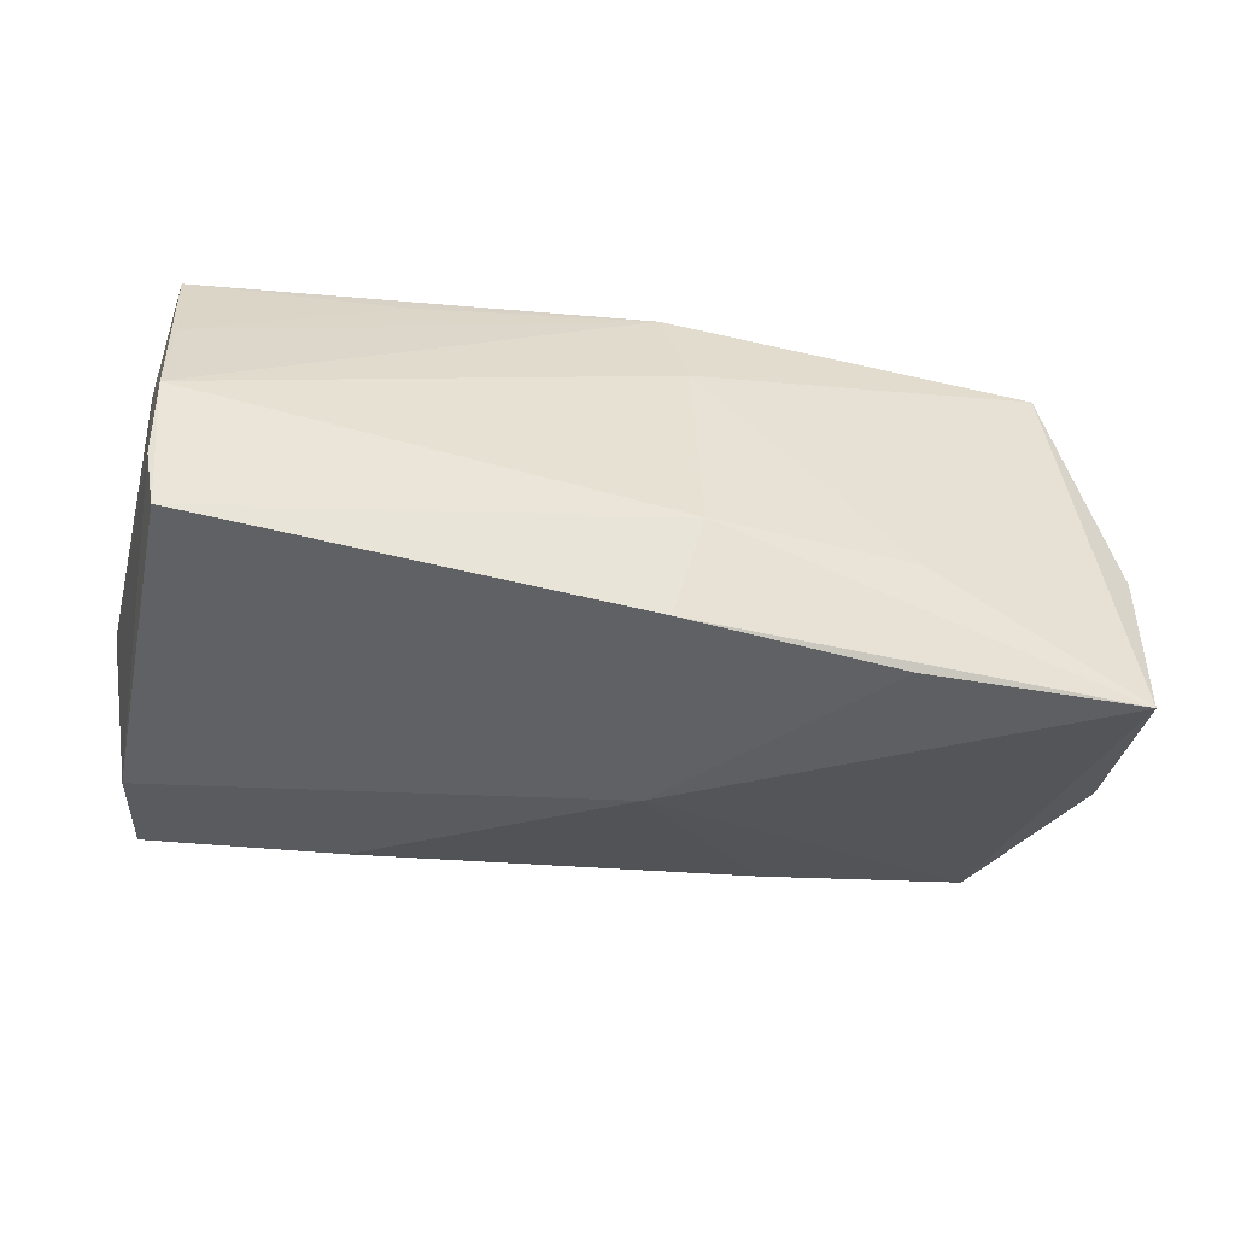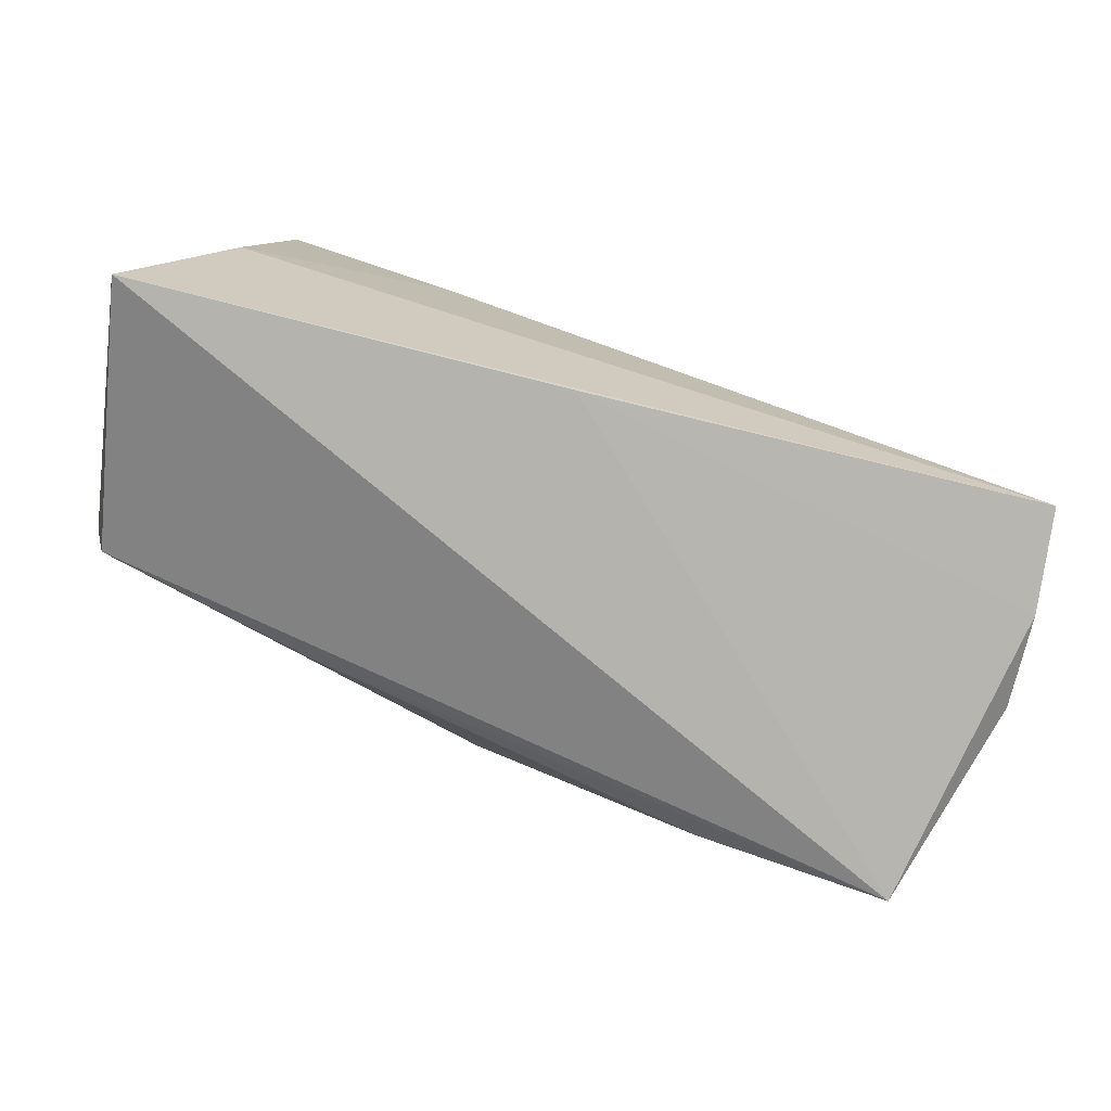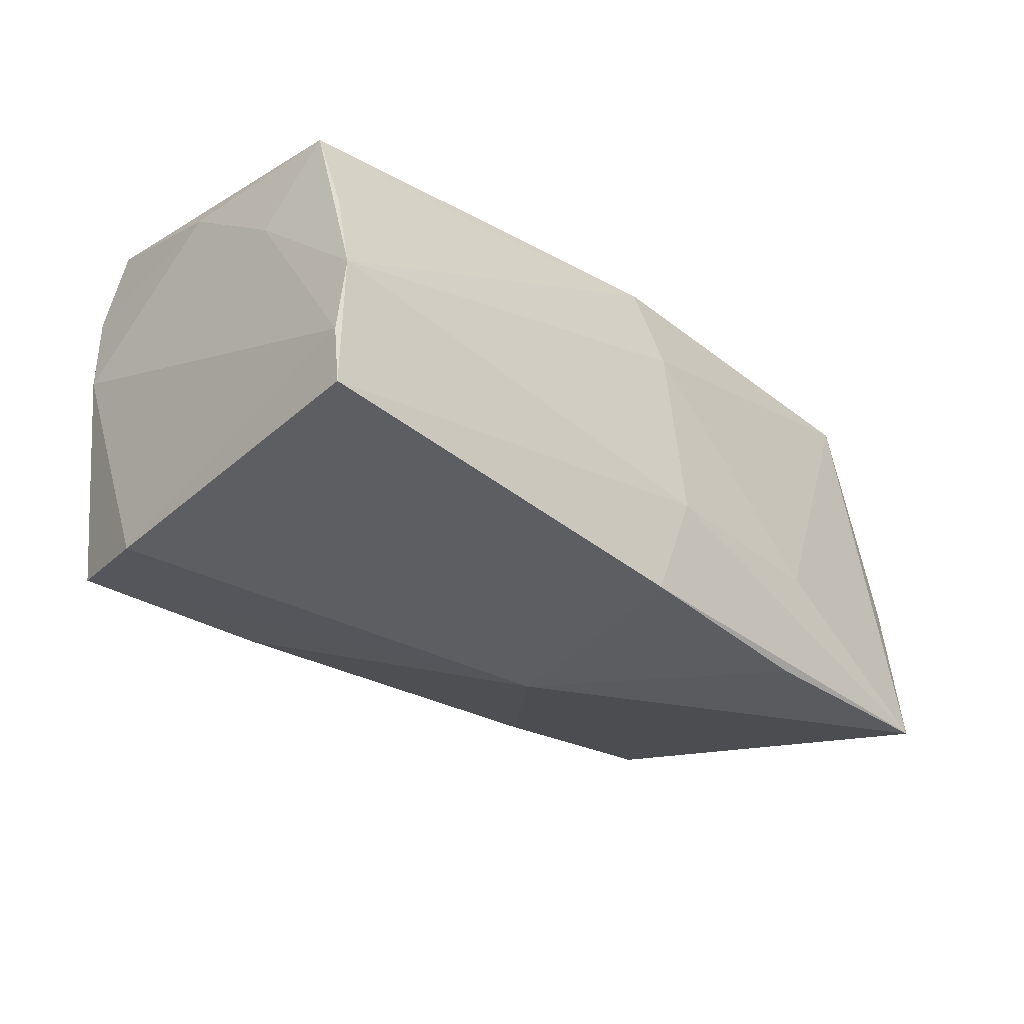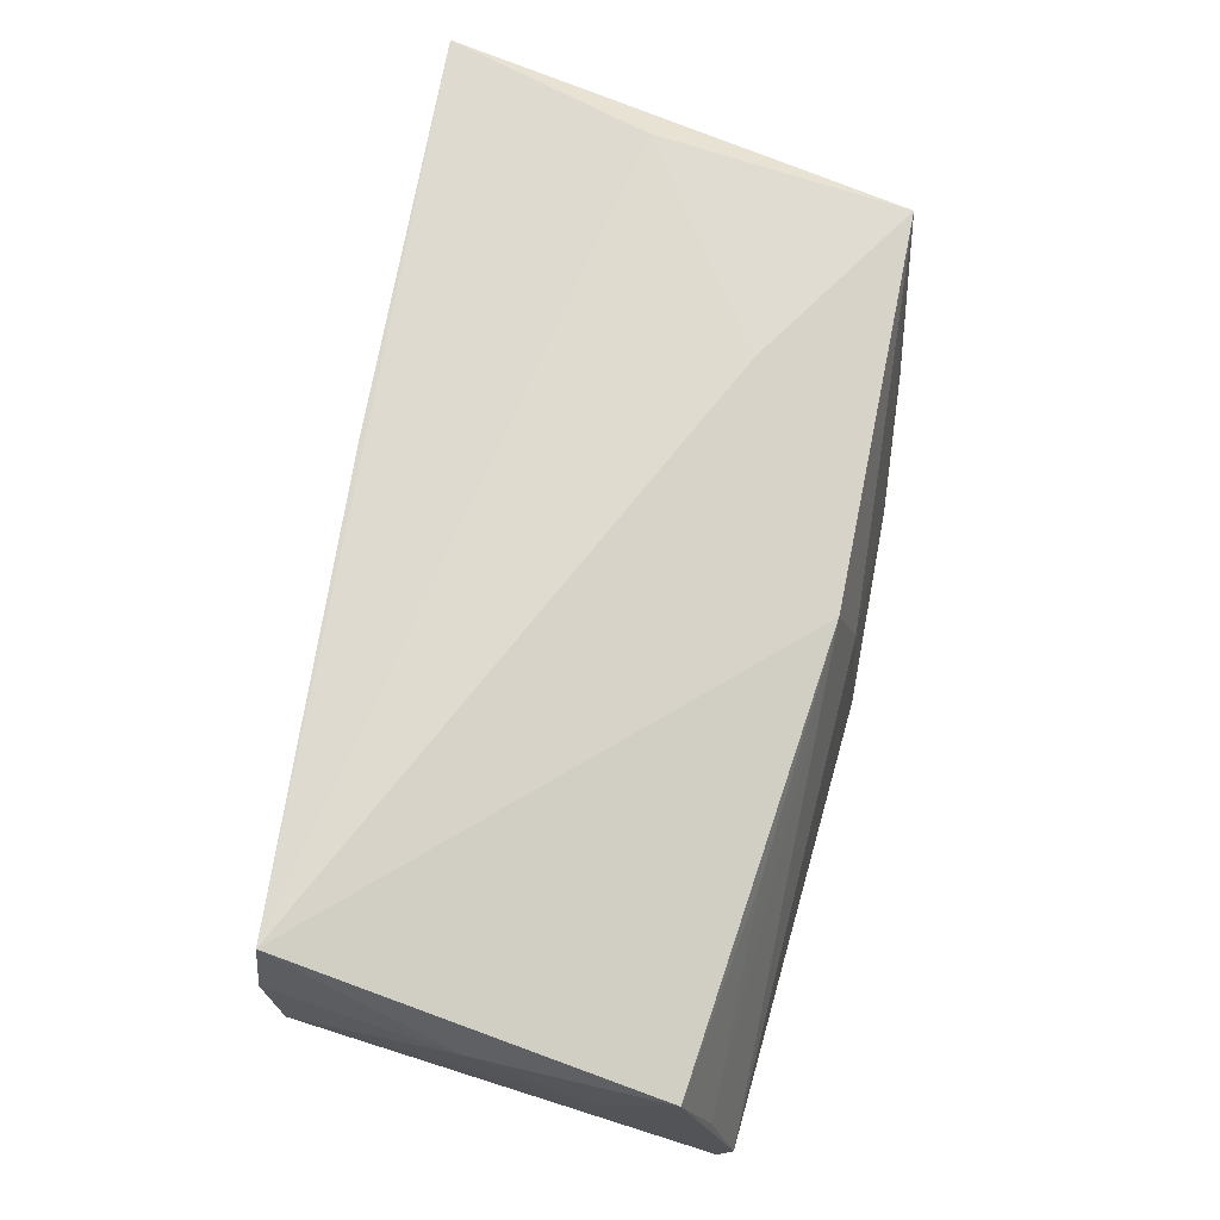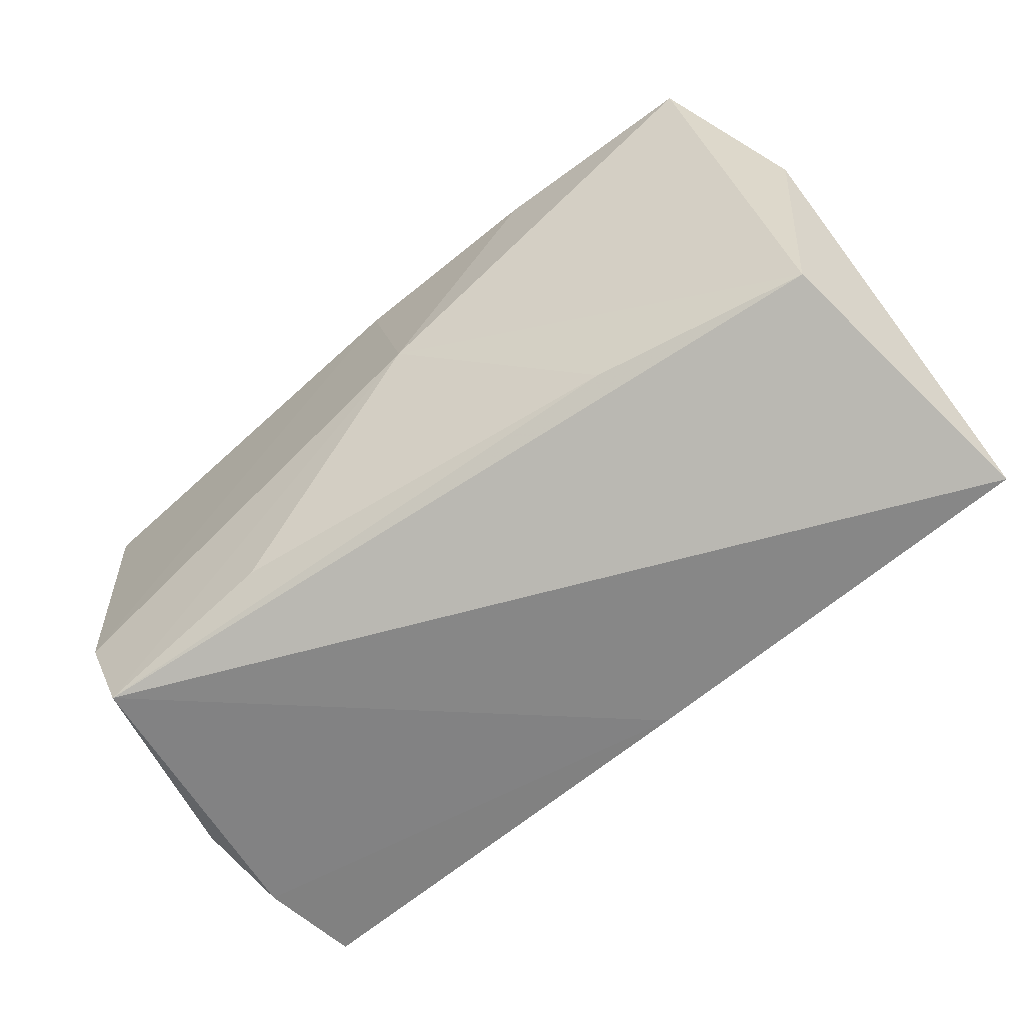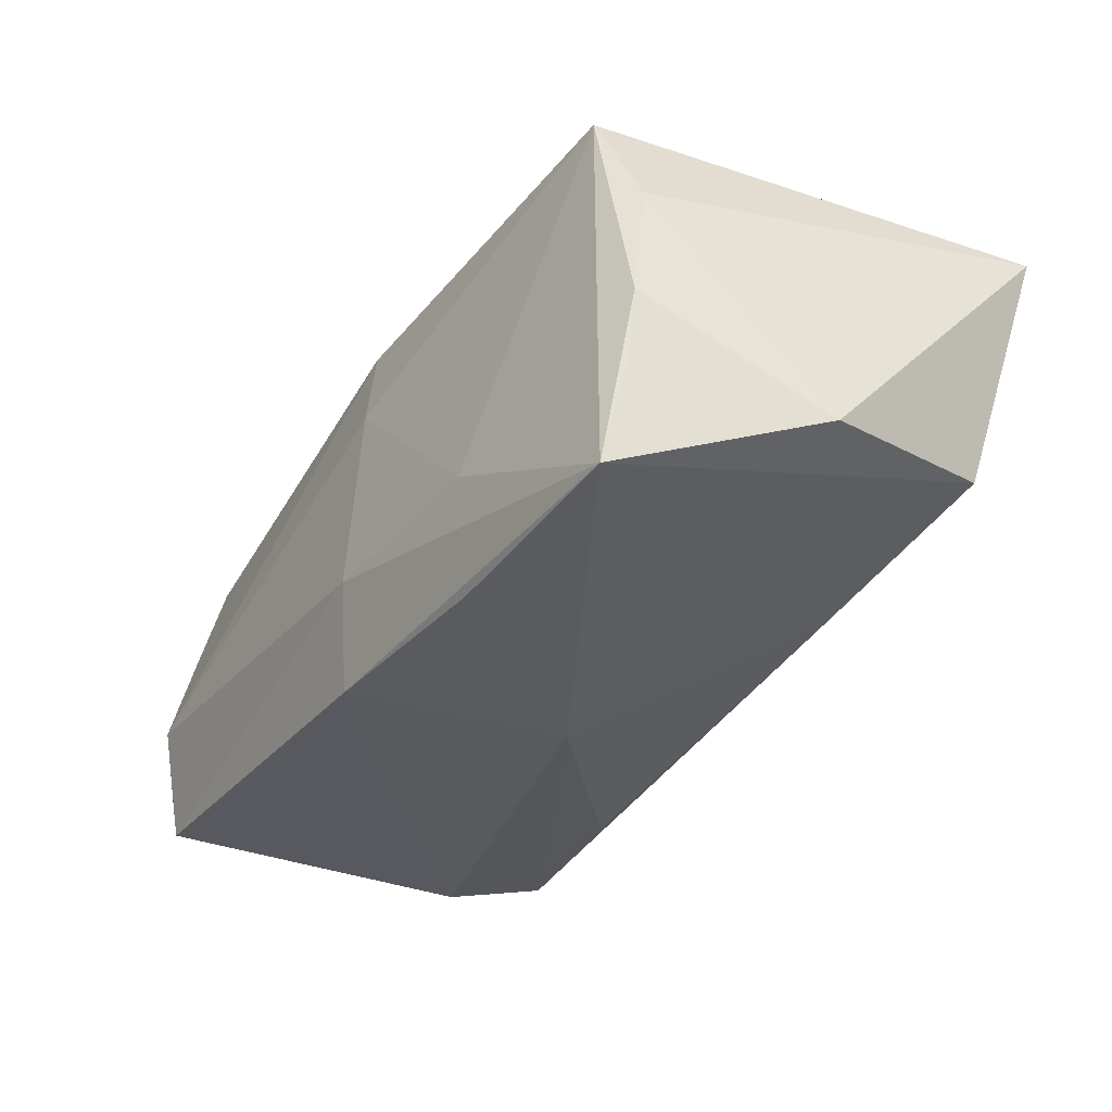
<metadata>
{"format":"obj","ext":"obj","renderer":"f3d","projection":"perspective","resolution":1024,"background":"white","views":[{"elev":-44.9,"azim":160.9,"up":"+Z"},{"elev":-76.6,"azim":-16.1,"up":"+Y"},{"elev":-36.5,"azim":131.1,"up":"+Z"},{"elev":70.3,"azim":101.2,"up":"+Z"},{"elev":-66.3,"azim":-140.9,"up":"+Y"},{"elev":-32.3,"azim":-125.5,"up":"+Z"}]}
</metadata>
<code>
v 0.002783 0.02393 0.02017
v 0.05165 0.02074 0.002251
v -0.02466 -0.02027 -0.01464
v 0.04715 -0.02388 0.02467
v 0.02903 0.02106 0.01482
v 0.0004661 0.02634 0.009229
v 0.04625 -0.01649 -0.02405
v 0.02148 -0.02289 -0.02174
v -0.02143 0.01087 0.02467
v -0.04958 -0.01969 -0.009464
v 0.05215 0.01738 0.01361
v 0.05164 -0.00375 0.01498
v -0.04713 0.02204 0.01139
v 0.05213 0.02222 -0.0177
v 7.784e-05 0.02818 -0.01402
v -0.04874 0.02476 -0.00359
v -0.005457 -0.02671 0.02285
v 0.04865 -0.02494 0.01291
v -0.05403 -0.02817 0.02142
v -0.04665 0.0277 -0.0243
v -0.04162 0.02419 0.02389
v -0.02166 0.02605 -0.02582
v 0.02795 0.02292 -0.02469
v 0.04948 -0.02355 0.001994
v -0.04484 -0.004452 0.02467
v 0.05086 0.02172 -0.02363
v -0.05397 0.003723 -0.01367
v -0.02283 0.02808 -0.01272
v -0.04802 0.02547 -0.01264
v 0.002739 0.02569 -0.02583
v 0.04284 -0.02817 -0.02138
v 0.05233 0.009586 0.004354
v -0.003341 0.0003115 -0.0261
v 0.05243 0.02369 -0.009324
f 10 19 27
f 10 31 19
f 20 10 27
f 21 20 16
f 10 20 33
f 33 20 22
f 25 21 19
f 25 9 21
f 19 4 25
f 25 4 9
f 19 31 17
f 17 4 19
f 34 11 32
f 2 11 34
f 29 20 27
f 27 16 29
f 29 16 20
f 19 21 13
f 21 16 13
f 27 19 13
f 13 16 27
f 5 11 2
f 8 33 31
f 31 33 7
f 7 24 31
f 26 7 23
f 18 17 31
f 4 17 18
f 31 24 18
f 15 34 26
f 26 34 14
f 14 7 26
f 24 7 14
f 32 24 14
f 14 34 32
f 10 33 3
f 33 8 3
f 31 10 3
f 3 8 31
f 4 18 12
f 12 11 4
f 32 11 12
f 12 24 32
f 12 18 24
f 22 20 30
f 20 15 30
f 30 15 26
f 26 23 30
f 30 33 22
f 30 7 33
f 30 23 7
f 34 15 6
f 28 20 21
f 28 15 20
f 21 6 28
f 28 6 15
f 1 6 21
f 34 6 1
f 11 5 1
f 2 34 1
f 1 5 2
f 4 11 1
f 21 9 1
f 9 4 1

</code>
